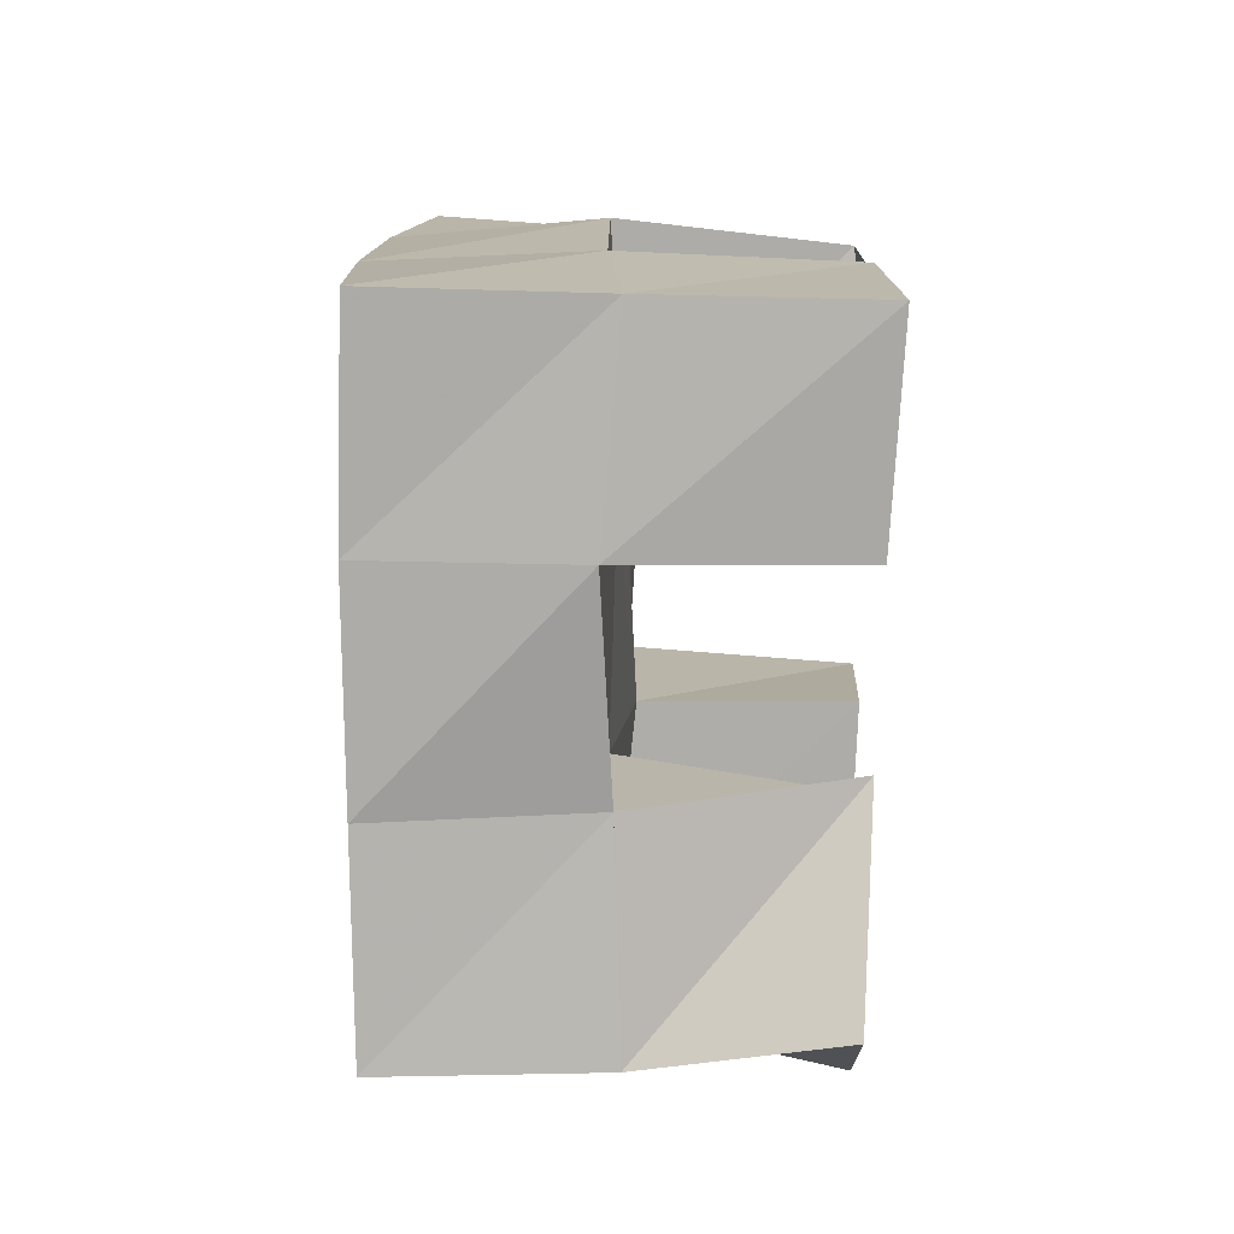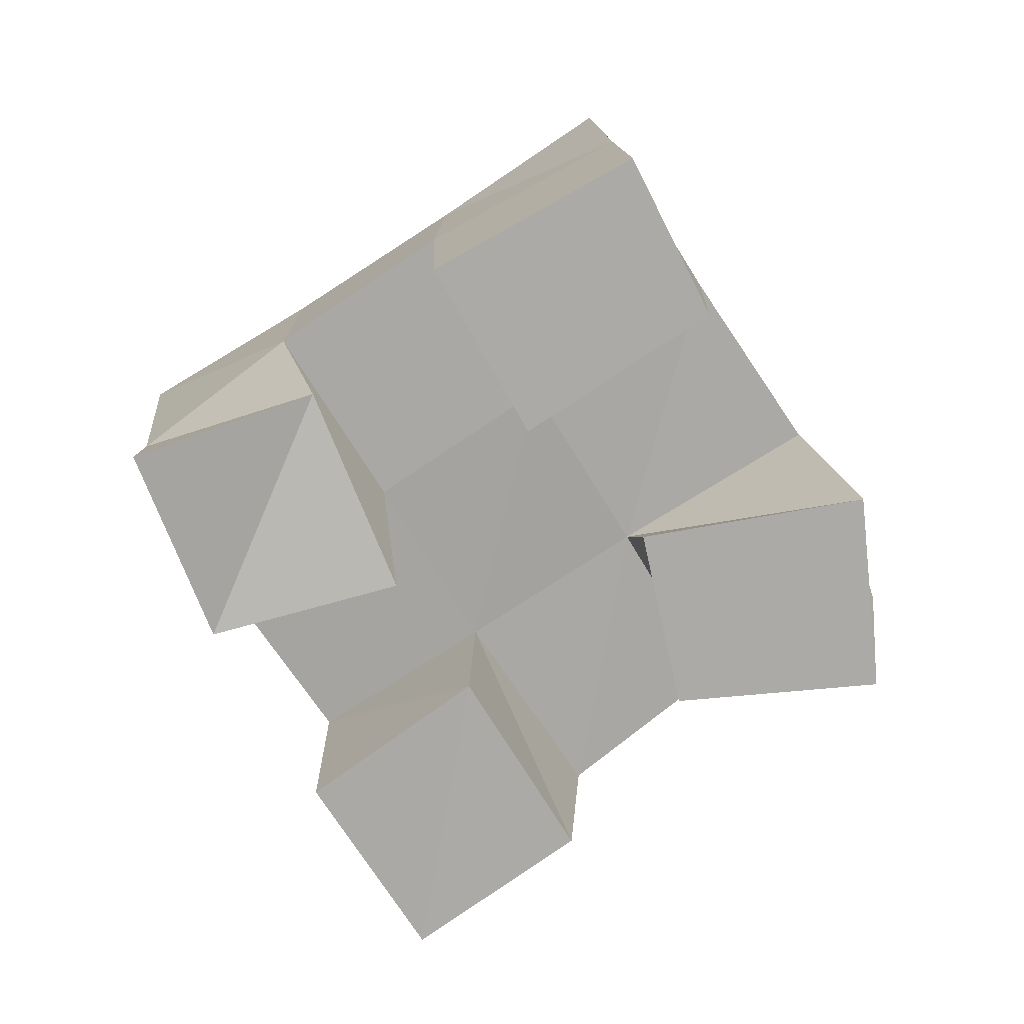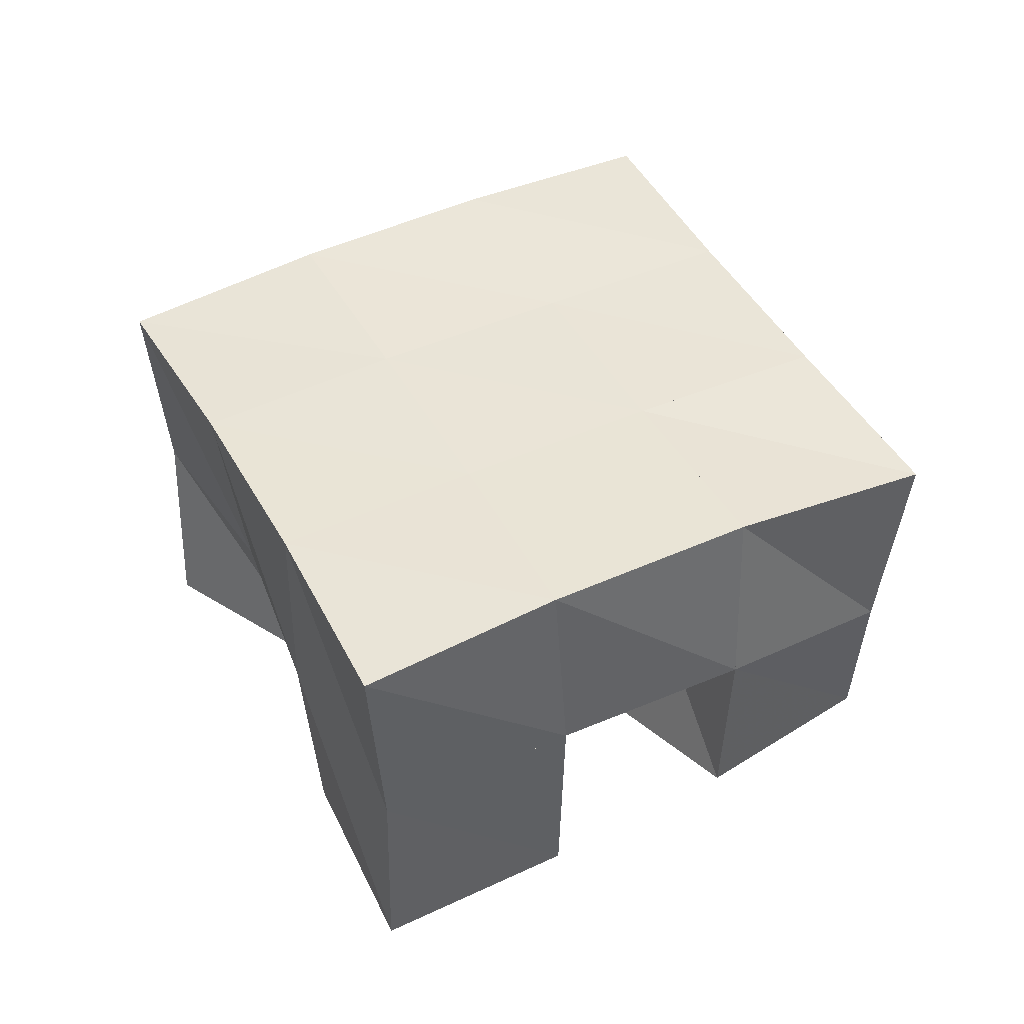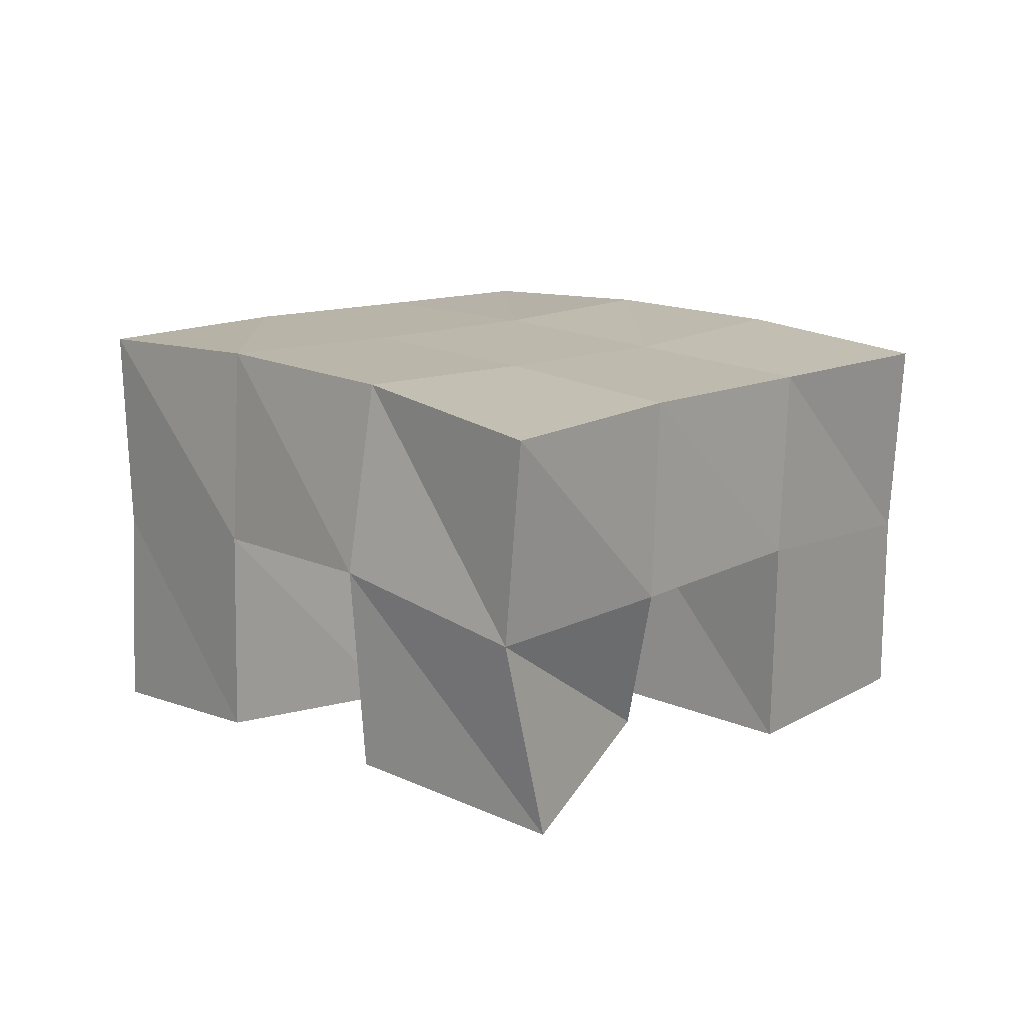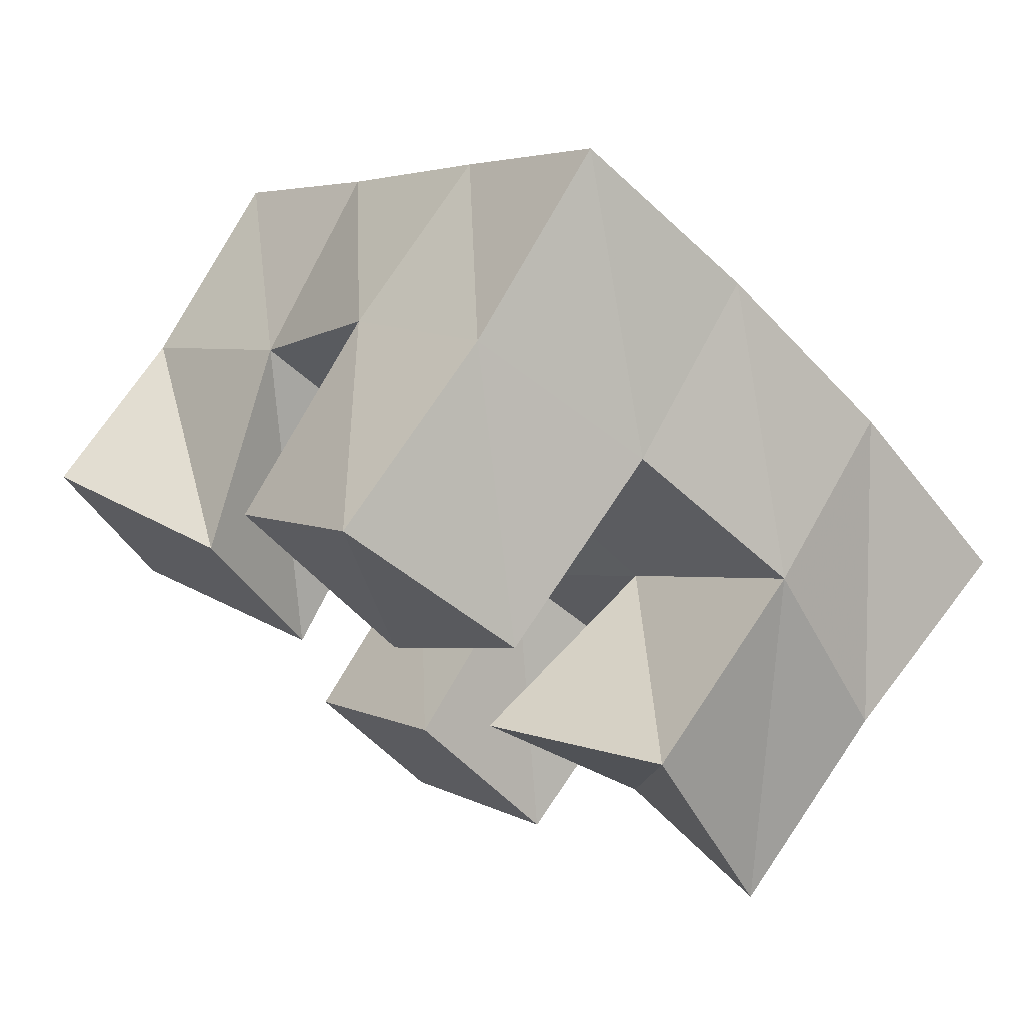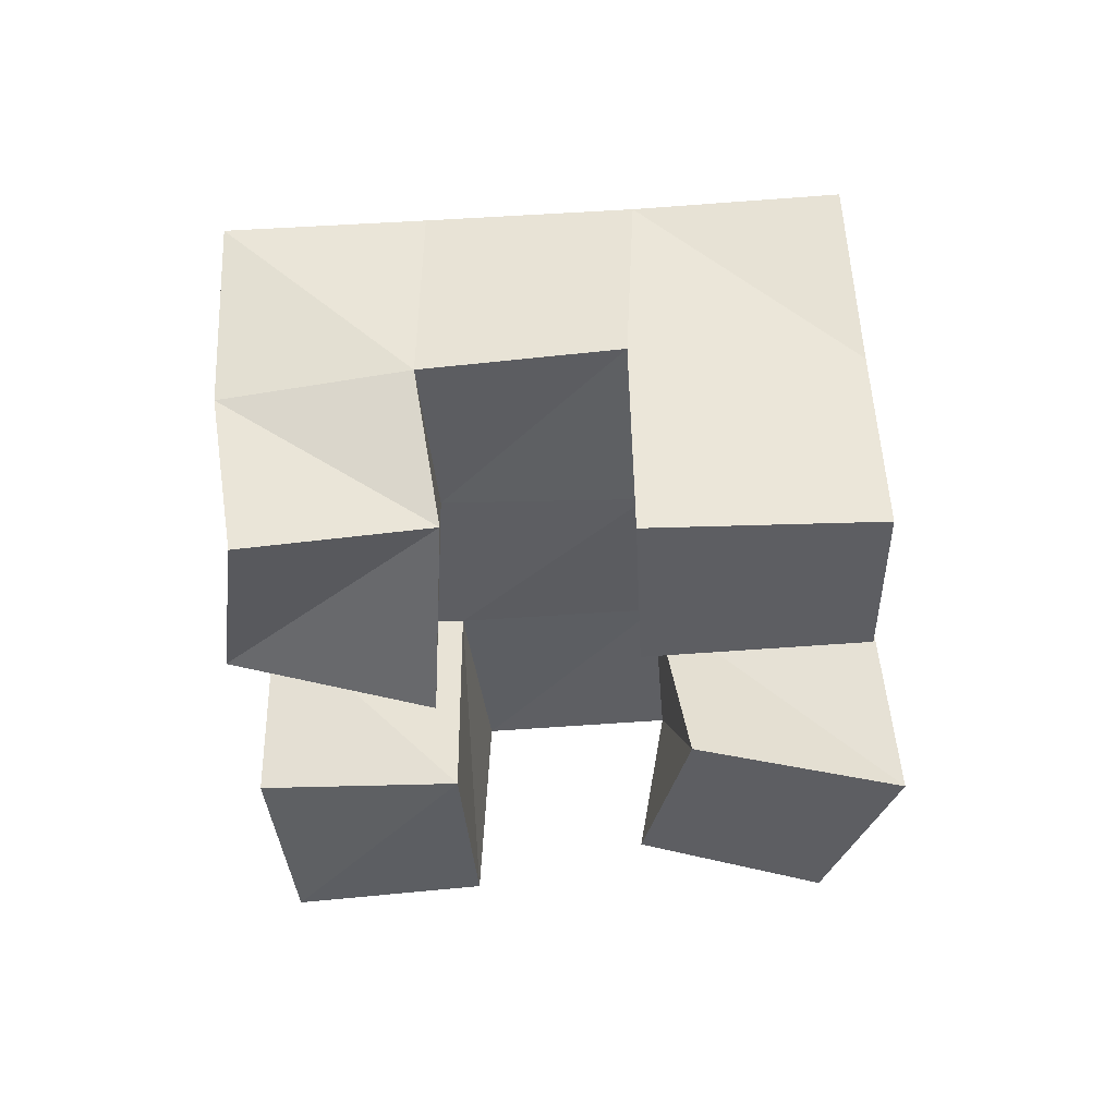
<metadata>
{"format":"obj","ext":"obj","renderer":"f3d","projection":"perspective","resolution":1024,"background":"white","views":[{"elev":52.4,"azim":-86.3,"up":"+Z"},{"elev":-75.8,"azim":162.8,"up":"+Y"},{"elev":46.8,"azim":13.0,"up":"+Y"},{"elev":16.2,"azim":84.6,"up":"+Y"},{"elev":71.3,"azim":31.9,"up":"+Z"},{"elev":-38.8,"azim":135.7,"up":"+Y"}]}
</metadata>
<code>
v 0.4856 0.1 0.1697
v 0.4829 0.1453 0.1584
v 0.5052 0.1 0.1241
v 0.5164 0.1524 0.1218
v 0.5331 0.1 0.1893
v 0.5182 0.1489 0.1942
v 0.5556 0.1 0.15
v 0.5528 0.1522 0.1636
v 0.6121 0.1 0.1811
v 0.6213 0.1532 0.1716
v 0.6468 0.1133 0.1421
v 0.6596 0.1513 0.1386
v 0.6538 0.107 0.21
v 0.6556 0.1585 0.2131
v 0.6853 0.1 0.1683
v 0.6875 0.1494 0.1775
v 0.5479 0.101 0.2351
v 0.5441 0.1533 0.2356
v 0.5864 0.1 0.2016
v 0.5851 0.1526 0.2029
v 0.5776 0.1 0.2735
v 0.578 0.1511 0.2713
v 0.6162 0.1047 0.2434
v 0.6172 0.1565 0.2424
v 0.5576 0.1 0.09069
v 0.5557 0.152 0.09036
v 0.5877 0.1002 0.05961
v 0.5905 0.1475 0.06039
v 0.5919 0.1 0.1324
v 0.5898 0.1486 0.1311
v 0.6263 0.1 0.1002
v 0.6282 0.1525 0.09988
v 0.4787 0.1952 0.1584
v 0.5177 0.1991 0.125
v 0.5117 0.1982 0.195
v 0.5503 0.1999 0.1624
v 0.5438 0.201 0.2335
v 0.5825 0.2022 0.2013
v 0.5752 0.2017 0.2729
v 0.6133 0.2052 0.2401
v 0.5569 0.2002 0.09219
v 0.5886 0.1996 0.1302
v 0.6209 0.2021 0.169
v 0.6531 0.2053 0.2067
v 0.5956 0.1977 0.05922
v 0.6268 0.199 0.09817
v 0.6593 0.2007 0.1372
v 0.6926 0.2006 0.1745
f 1 2 4
f 3 1 4
f 2 6 8
f 4 2 8
f 6 5 7
f 8 6 7
f 5 1 3
f 7 5 3
f 8 7 3
f 4 8 3
f 2 1 5
f 6 2 5
f 9 10 12
f 11 9 12
f 10 14 16
f 12 10 16
f 14 13 15
f 16 14 15
f 13 9 11
f 15 13 11
f 16 15 11
f 12 16 11
f 10 9 13
f 14 10 13
f 17 18 20
f 19 17 20
f 18 22 24
f 20 18 24
f 22 21 23
f 24 22 23
f 21 17 19
f 23 21 19
f 24 23 19
f 20 24 19
f 18 17 21
f 22 18 21
f 25 26 28
f 27 25 28
f 26 30 32
f 28 26 32
f 30 29 31
f 32 30 31
f 29 25 27
f 31 29 27
f 32 31 27
f 28 32 27
f 26 25 29
f 30 26 29
f 2 33 34
f 4 2 34
f 33 35 36
f 34 33 36
f 35 6 8
f 36 35 8
f 6 2 4
f 8 6 4
f 36 8 4
f 34 36 4
f 33 2 6
f 35 33 6
f 6 35 36
f 8 6 36
f 35 37 38
f 36 35 38
f 37 18 20
f 38 37 20
f 18 6 8
f 20 18 8
f 38 20 8
f 36 38 8
f 35 6 18
f 37 35 18
f 18 37 38
f 20 18 38
f 37 39 40
f 38 37 40
f 39 22 24
f 40 39 24
f 22 18 20
f 24 22 20
f 40 24 20
f 38 40 20
f 37 18 22
f 39 37 22
f 4 34 41
f 26 4 41
f 34 36 42
f 41 34 42
f 36 8 30
f 42 36 30
f 8 4 26
f 30 8 26
f 42 30 26
f 41 42 26
f 34 4 8
f 36 34 8
f 8 36 42
f 30 8 42
f 36 38 43
f 42 36 43
f 38 20 10
f 43 38 10
f 20 8 30
f 10 20 30
f 43 10 30
f 42 43 30
f 36 8 20
f 38 36 20
f 20 38 43
f 10 20 43
f 38 40 44
f 43 38 44
f 40 24 14
f 44 40 14
f 24 20 10
f 14 24 10
f 44 14 10
f 43 44 10
f 38 20 24
f 40 38 24
f 26 41 45
f 28 26 45
f 41 42 46
f 45 41 46
f 42 30 32
f 46 42 32
f 30 26 28
f 32 30 28
f 46 32 28
f 45 46 28
f 41 26 30
f 42 41 30
f 30 42 46
f 32 30 46
f 42 43 47
f 46 42 47
f 43 10 12
f 47 43 12
f 10 30 32
f 12 10 32
f 47 12 32
f 46 47 32
f 42 30 10
f 43 42 10
f 10 43 47
f 12 10 47
f 43 44 48
f 47 43 48
f 44 14 16
f 48 44 16
f 14 10 12
f 16 14 12
f 48 16 12
f 47 48 12
f 43 10 14
f 44 43 14

</code>
